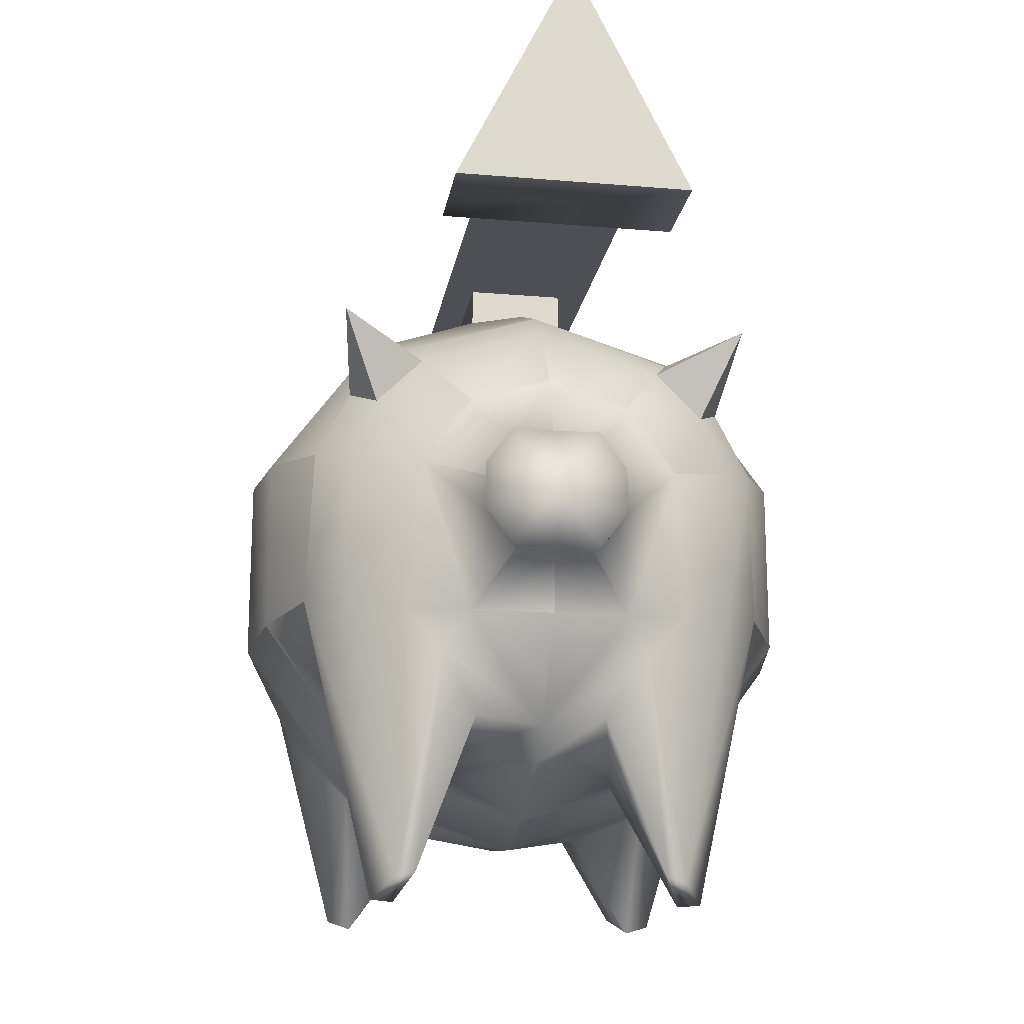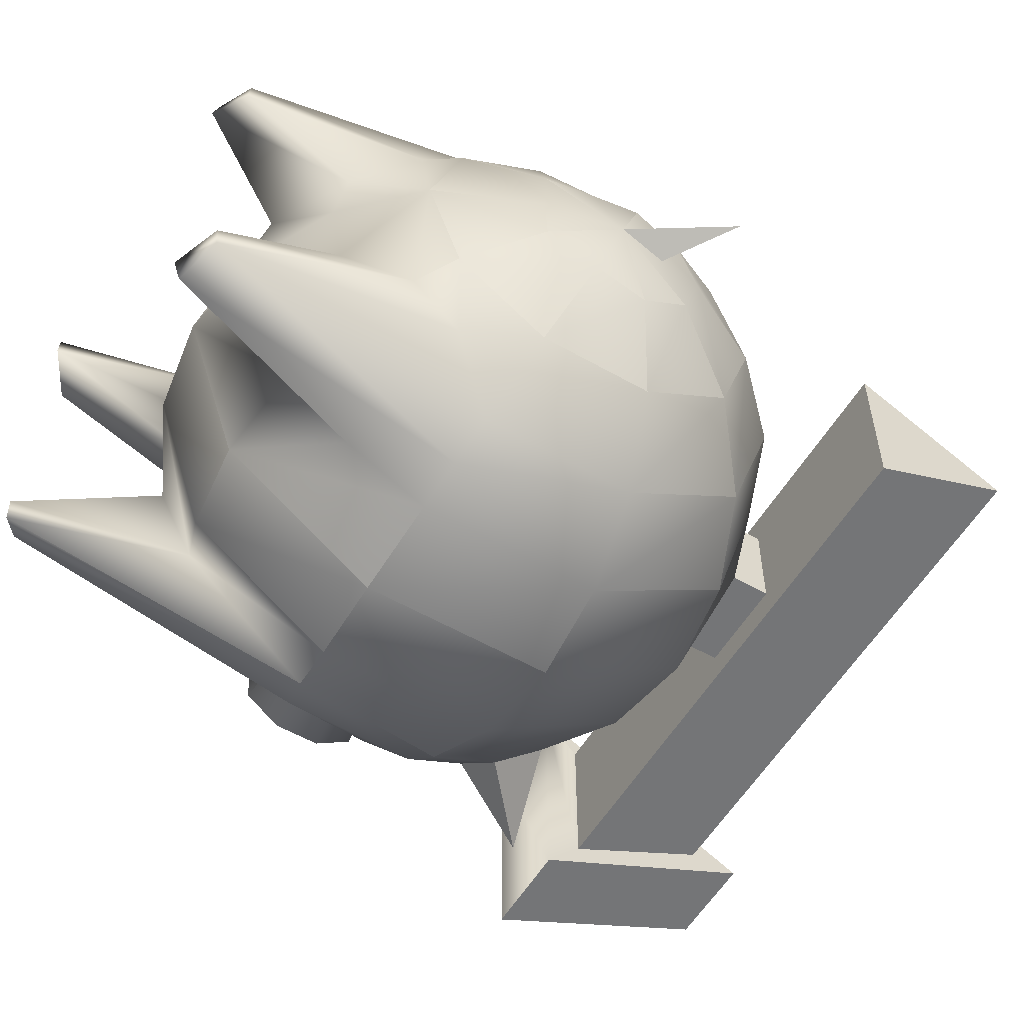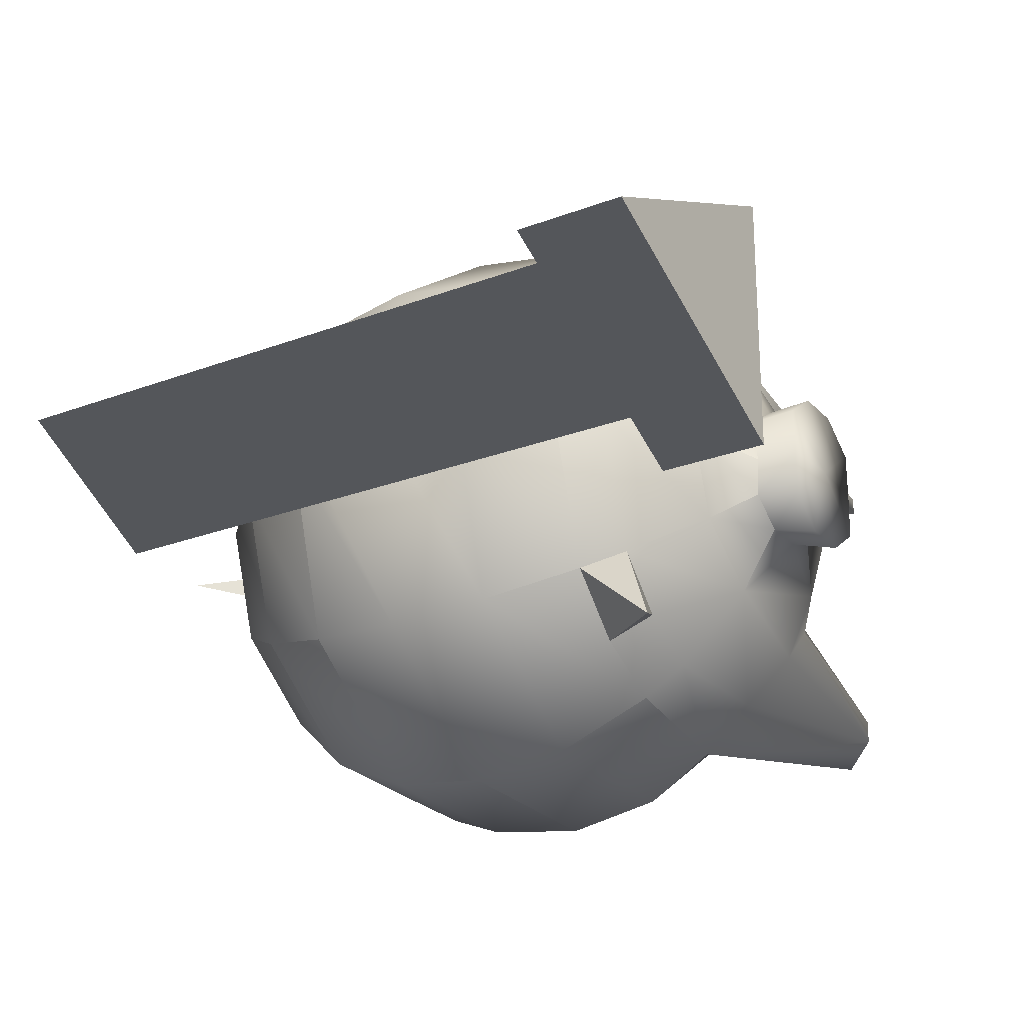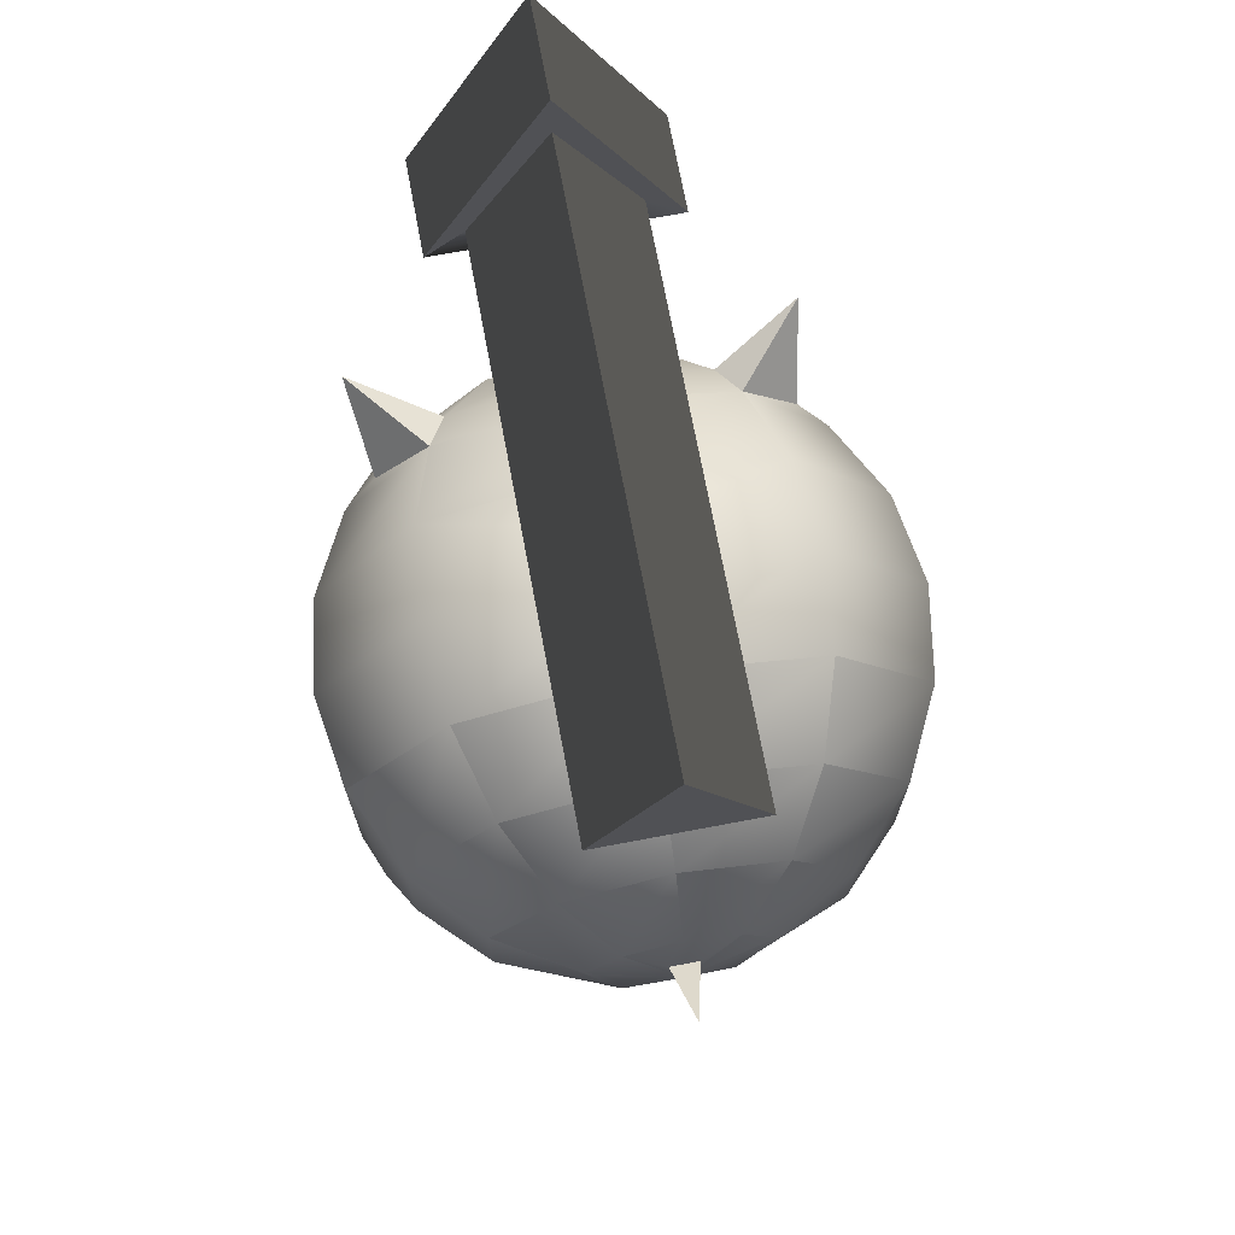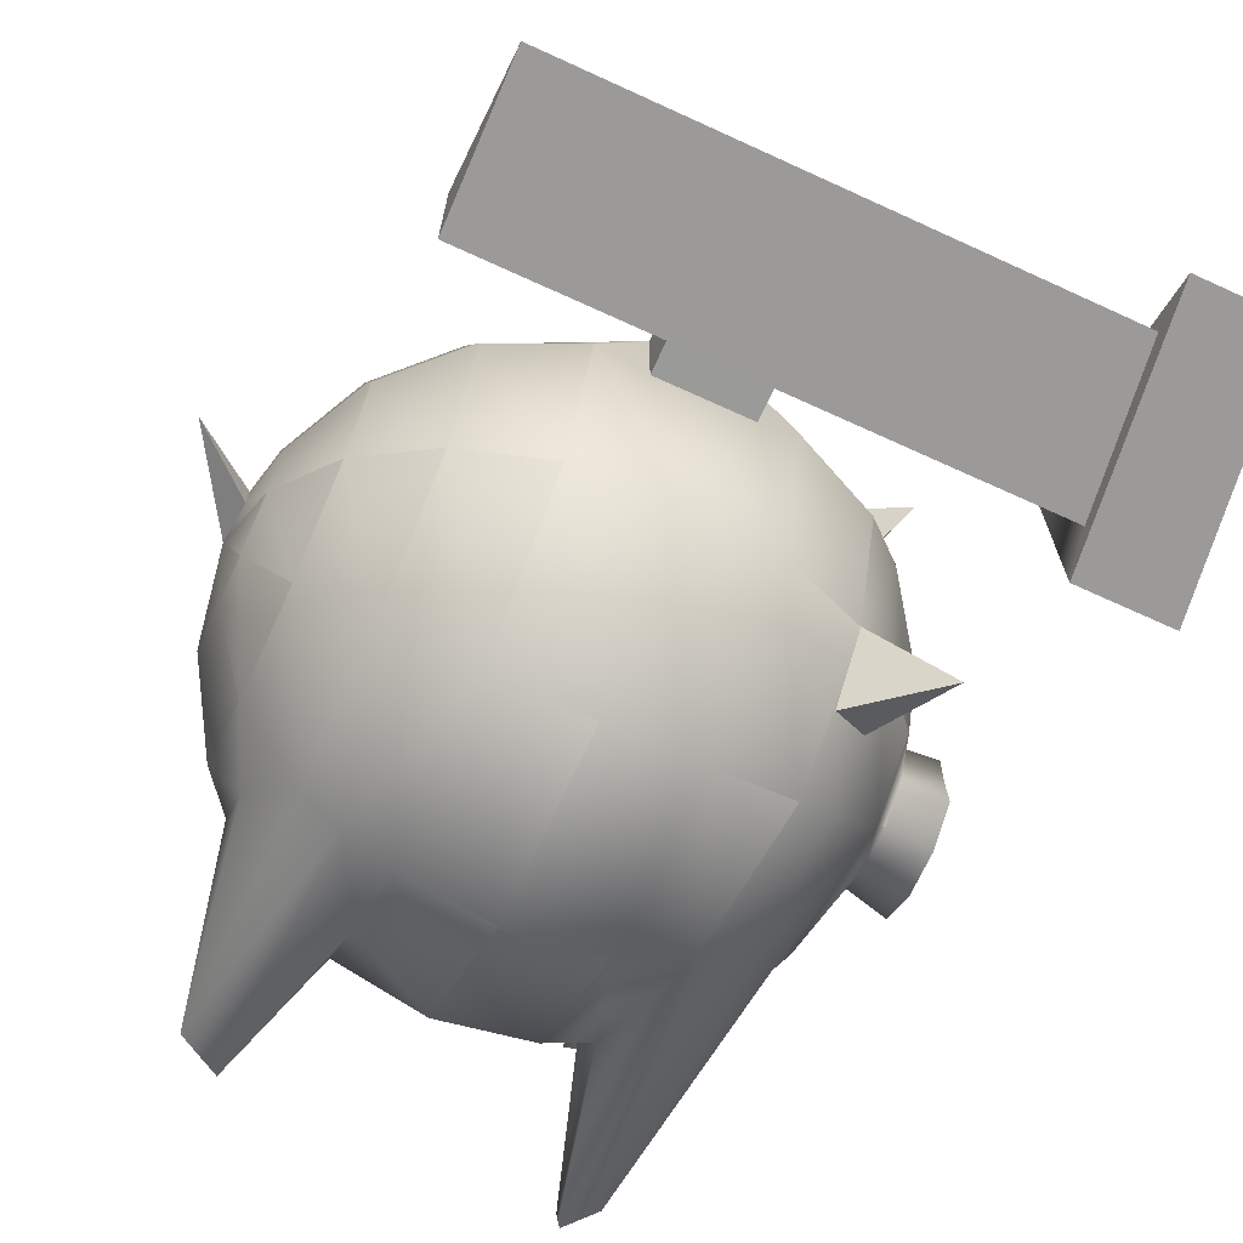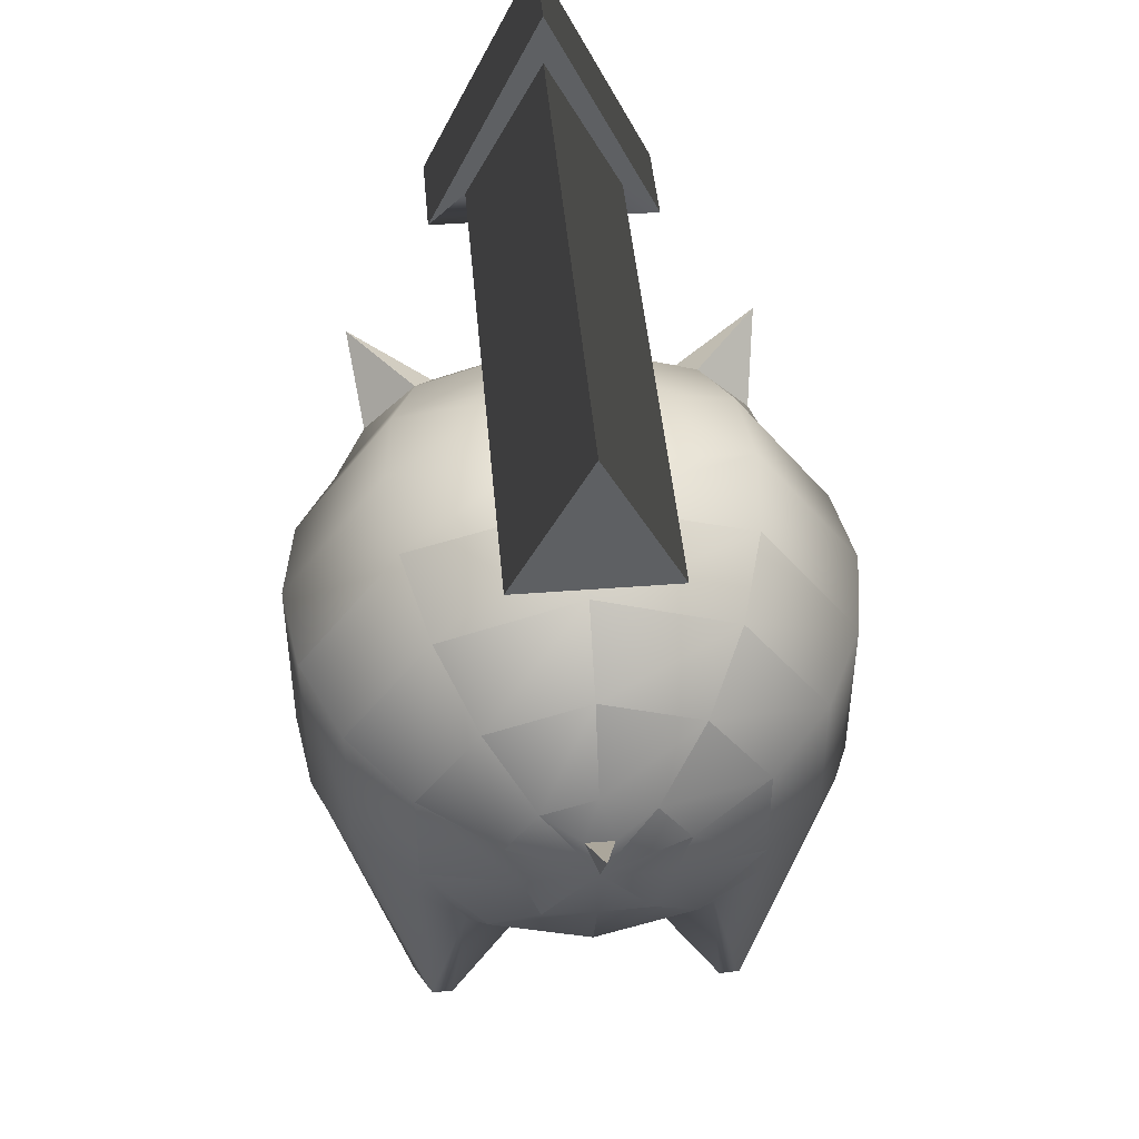
<metadata>
{"format":"obj","ext":"obj","renderer":"f3d","projection":"perspective","resolution":1024,"background":"white","views":[{"elev":-18.3,"azim":-99.2,"up":"+Y"},{"elev":-56.5,"azim":59.2,"up":"+Z"},{"elev":-25.1,"azim":-148.3,"up":"+Z"},{"elev":71.7,"azim":79.3,"up":"+Y"},{"elev":-69.2,"azim":155.4,"up":"+Z"},{"elev":45.8,"azim":85.0,"up":"+Y"}]}
</metadata>
<code>
g default
v -1.115 -0.1891 -0.1612
v -1.115 -0.06621 -0.2505
v -1.115 0.0857 -0.2505
v -1.115 0.2086 -0.1612
v -1.115 0.2043 -0.01672
v -1.115 0.2086 0.1278
v -1.115 0.0857 0.2171
v -1.115 -0.06621 0.2171
v -1.115 -0.1891 0.1278
v -1.115 -0.1923 -0.01672
v -0.891 -0.351 -0.2668
v -0.891 0.1565 -0.4318
v -0.891 0.3835 -0.2668
v -0.891 0.4702 0
v -0.891 0.3835 0.2668
v -0.891 0.1565 0.4318
v -0.891 -0.351 0.2668
v -0.9584 -0.3705 0
v -0.809 -0.4593 -0.3455
v -0.809 -0.3292 -0.4755
v -0.809 -0.3292 0.4755
v -0.809 -0.4593 0.3455
v -0.809 -0.5715 0
v -0.7071 -0.6562 -0.2185
v -0.7071 -1.186 -0.4156
v -0.6978 -1.204 -0.4825
v -0.7071 -0.2082 -0.6645
v -0.7071 0.2348 -0.6725
v -0.7071 0.4319 -0.5721
v -0.7071 0.5883 -0.4156
v -0.7071 0.7234 0
v -0.7071 0.5883 0.4156
v -0.7071 0.4319 0.5721
v -0.7071 0.2348 0.6725
v -0.7071 -0.2082 0.6645
v -0.6978 -1.198 0.4825
v -0.7071 -1.18 0.4156
v -0.7071 -0.6562 0.2185
v -0.7071 -0.6909 0
v -0.5878 -0.7532 -0.25
v -0.5878 -1.269 -0.4755
v -0.5971 -1.264 -0.5521
v -0.5321 -0.2473 -0.7891
v -0.5878 0.2663 -0.7694
v -0.5878 0.4918 -0.6545
v -0.5878 0.6708 -0.4755
v -0.5878 0.8253 0
v -0.5878 0.6708 0.4755
v -0.5878 0.4918 0.6545
v -0.5878 0.2663 0.7694
v -0.5321 -0.2473 0.7891
v -0.5971 -1.258 0.5521
v -0.5878 -1.262 0.4755
v -0.5878 -0.7532 0.25
v -0.5878 -0.7928 0
v -0.454 -0.8311 -0.2753
v -0.454 -0.7046 -0.5237
v -0.454 -0.7046 0.5237
v -0.454 -0.8311 0.2753
v -0.309 -0.7532 -0.559
v -0.309 -0.2776 -0.9045
v -0.309 0.3101 -0.9045
v -0.309 0.7857 -0.559
v -0.309 0.9507 0.000902
v -0.309 0.7857 0.559
v -0.309 0.3101 0.9045
v -0.309 -0.2776 0.9045
v -0.309 -0.7532 0.559
v -0.309 -0.9348 0
v 0 -0.7928 -0.5878
v 0 -0.2928 -0.9511
v 0 0.3253 -0.9511
v 0 0.8253 -0.5878
v 0 0.8253 0.5878
v 0 0.3253 0.9511
v 0 -0.2928 0.9511
v 0 -0.7928 0.5878
v 0 -0.9837 0
v 0.309 -0.8883 -0.2939
v 0.309 -0.7532 -0.559
v 0.309 -0.5428 -0.7694
v 0.309 -0.2776 -0.9045
v 0.309 0.3101 -0.9045
v 0.309 0.7857 -0.559
v 0.309 0.9507 0.000902
v 0.309 0.7857 0.559
v 0.309 0.3101 0.9045
v 0.309 -0.2776 0.9045
v 0.309 -0.5428 0.7694
v 0.309 -0.7532 0.559
v 0.309 -0.8883 0.2939
v 0.309 -0.9348 0
v 0.454 -1.212 -0.5237
v 0.454 -1.188 -0.6008
v 0.454 -0.2591 -0.8474
v 0.454 -0.2591 0.8474
v 0.454 -1.181 0.6008
v 0.454 -1.205 0.5237
v 0.5878 -0.7532 -0.25
v 0.5878 -1.146 -0.4755
v 0.5878 -1.14 -0.5455
v 0.5878 -0.2337 -0.7694
v 0.5878 0.2663 -0.7694
v 0.5878 0.6708 -0.4755
v 0.5878 0.8253 0
v 0.5878 0.6708 0.4755
v 0.5878 0.2663 0.7694
v 0.5878 -0.2337 0.7694
v 0.5878 -1.132 0.5455
v 0.5878 -1.138 0.4755
v 0.5878 -0.7532 0.25
v 0.5878 -0.7928 0
v 0.7071 -0.5558 -0.4156
v 0.7071 -0.3994 -0.5721
v 0.7071 -0.3994 0.5721
v 0.7071 -0.5558 0.4156
v 0.809 -0.4593 -0.3455
v 0.809 -0.1654 -0.559
v 0.809 0.1979 -0.559
v 0.809 0.4918 -0.3455
v 0.809 0.604 0
v 0.809 0.4918 0.3455
v 0.809 0.1979 0.559
v 0.809 -0.1654 0.559
v 0.809 -0.4593 0.3455
v 0.809 -0.5715 0
v 0.9511 -0.2337 -0.1816
v 0.9511 -0.05756 -0.2423
v 0.9511 0.1117 -0.2939
v 0.9511 0.2663 -0.1816
v 0.9511 0.3253 0
v 0.9511 0.2663 0.1816
v 0.9511 0.1117 0.2939
v 0.9511 -0.05756 0.2423
v 0.9511 -0.2337 0.1816
v 0.9511 -0.2414 0
v 0.9877 0.165 -0.04834
v 0.9877 0.165 0.04834
v -1.127 0.009746 -0.01672
v 1 0.01625 0
v -0.9723 0.1946 0.1296
v -0.9723 0.1855 0
v -0.9723 0.1946 -0.1296
v -0.9723 0.08439 -0.2097
v -0.9723 -0.05188 -0.2097
v -0.9723 -0.1621 -0.1296
v -0.9723 -0.1605 0
v -0.9723 -0.1621 0.1296
v -0.9723 -0.05188 0.2097
v -0.9723 0.08439 0.2097
v -0.8409 0.7124 0.6961
v -0.8409 0.7125 -0.6963
v -0.1564 0.9779 0.1645
v 0.1564 0.9779 0.1645
v -0.1564 0.9783 -0.1616
v 0.1564 0.9783 -0.1616
v -0.1564 1.106 -0.1616
v -0.1564 1.105 0.1645
v 0.1564 1.105 0.1645
v 0.1564 1.106 -0.1616
v -1.049 1.106 -0.2638
v -1.049 1.105 0.2666
v 0.814 1.105 0.2666
v 0.814 1.106 -0.2638
v -1.049 1.61 0
v 0.814 1.61 0
v -1.049 0.9827 -0.3934
v -1.049 1.789 0
v -1.049 0.9821 0.396
v -1.375 0.9827 -0.3934
v -1.375 1.789 0
v -1.375 0.9821 0.396
v 1.196 0.3242 0
v -0.4472 -0.8644 0
g pSphere1
f 1 146 147 10
f 1 2 145 146
f 145 2 3 144
f 144 3 4 143
f 143 4 5 142
f 142 5 6 141
f 150 141 6 7
f 8 149 150 7
f 8 9 148 149
f 148 9 10 147
f 11 18 147 146
f 20 27 26
f 13 12 144 143
f 14 13 143 142
f 15 14 142 141
f 16 15 141 150
f 22 21 17
f 34 16 35
f 21 35 16 17
f 149 148 17 16
f 16 150 149
f 18 17 148 147
f 39 11 19 24
f 12 13 30 29
f 13 14 31 30
f 14 15 32 31
f 33 16 34
f 22 17 39 38
f 24 19 25
f 19 20 26 25
f 36 21 22 37
f 22 38 37
f 40 24 25 41
f 41 25 26 42
f 26 27 43 42
f 43 27 28 44
f 45 44 28 29
f 46 30 31 47
f 47 31 32 48
f 50 49 33 34
f 50 34 35 51
f 51 35 36 52
f 36 37 53 52
f 37 38 54 53
f 55 54 38 39
f 40 55 39 24
f 40 41 56
f 41 57 56
f 57 41 42 43
f 57 43 61 60
f 43 44 62 61
f 44 45 46 63 62
f 46 47 64 63
f 47 48 65 64
f 48 49 50 66 65
f 50 51 67 66
f 58 51 52 53
f 54 59 53
f 53 59 58
f 59 174 69
f 69 56 57 60
f 69 60 70 78
f 60 61 71 70
f 61 62 72 71
f 62 63 73 72
f 73 156 85 84
f 153 74 154
f 156 154 85
f 153 155 64
f 65 66 75 74
f 66 67 76 75
f 67 68 77 76
f 68 69 78 77
f 78 70 80 79
f 70 71 82 81 80
f 71 72 83 82
f 72 73 84 83
f 86 74 75 87
f 75 76 88 87
f 76 77 90 89 88
f 91 78 92
f 79 93 100 99
f 79 80 93
f 80 81 94 93
f 81 82 95 94
f 95 82 83 103 102
f 83 84 104 103
f 84 85 105 104
f 85 86 106 105
f 86 87 107 106
f 87 88 96 108 107
f 96 88 89 97
f 97 89 90 98
f 98 91 111 110
f 90 91 98
f 91 92 112 111
f 92 79 99 112
f 93 94 101 100
f 101 94 95 102
f 96 97 109 108
f 109 97 98 110
f 100 113 99
f 112 99 126
f 113 100 101 114
f 114 101 102 118
f 102 103 119 118
f 103 104 120 119
f 104 105 121 120
f 105 106 122 121
f 106 107 123 122
f 107 108 124 123
f 108 109 115 124
f 109 110 116 115
f 110 111 116
f 126 111 112
f 117 113 114 118
f 126 117 127 136
f 117 118 128 127
f 118 119 129 128
f 119 120 130 129
f 120 121 131 130
f 121 122 132 131
f 122 123 133 132
f 123 124 134 133
f 124 125 135 134
f 125 126 136 135
f 136 127 140 135
f 140 127 128 129
f 129 130 140
f 130 131 137 140
f 138 137 131
f 132 133 140
f 140 133 134 135
f 139 1 10
f 1 139 2
f 2 139 3
f 3 139 4
f 4 139 5
f 5 139 6
f 6 139 7
f 8 7 139
f 8 139 9
f 9 139 10
f 32 33 151
f 33 49 151
f 49 48 151
f 48 32 151
f 29 30 152
f 30 46 152
f 46 45 152
f 45 29 152
f 158 157 155 153
f 154 159 158 153
f 159 154 156 160
f 156 155 157 160
f 158 162 161 157
f 163 162 158 159
f 160 164 163 159
f 157 161 164 160
f 172 171 170
f 163 166 165 162
f 164 166 163
f 164 161 165 166
f 167 168 165 161
f 169 167 161 162
f 168 169 162 165
f 170 171 168 167
f 167 169 172 170
f 171 172 169 168
f 137 138 173
f 138 140 173
f 140 137 173
f 138 131 132 140
f 59 54 55 174
f 55 40 56 174
f 51 58 68 67
f 154 74 86 85
f 153 64 65 74
f 155 73 63 64
f 156 73 155
f 19 11 20
f 28 27 12
f 12 27 20 11
f 11 146 145 12
f 145 144 12
f 35 21 36
f 126 99 113 117
f 116 111 126 125
f 124 115 116 125
f 78 79 92
f 174 56 69
f 77 78 91 90
f 59 69 68 58
f 39 17 18 23
f 23 18 11 39
f 12 29 28
f 15 16 33 32

</code>
